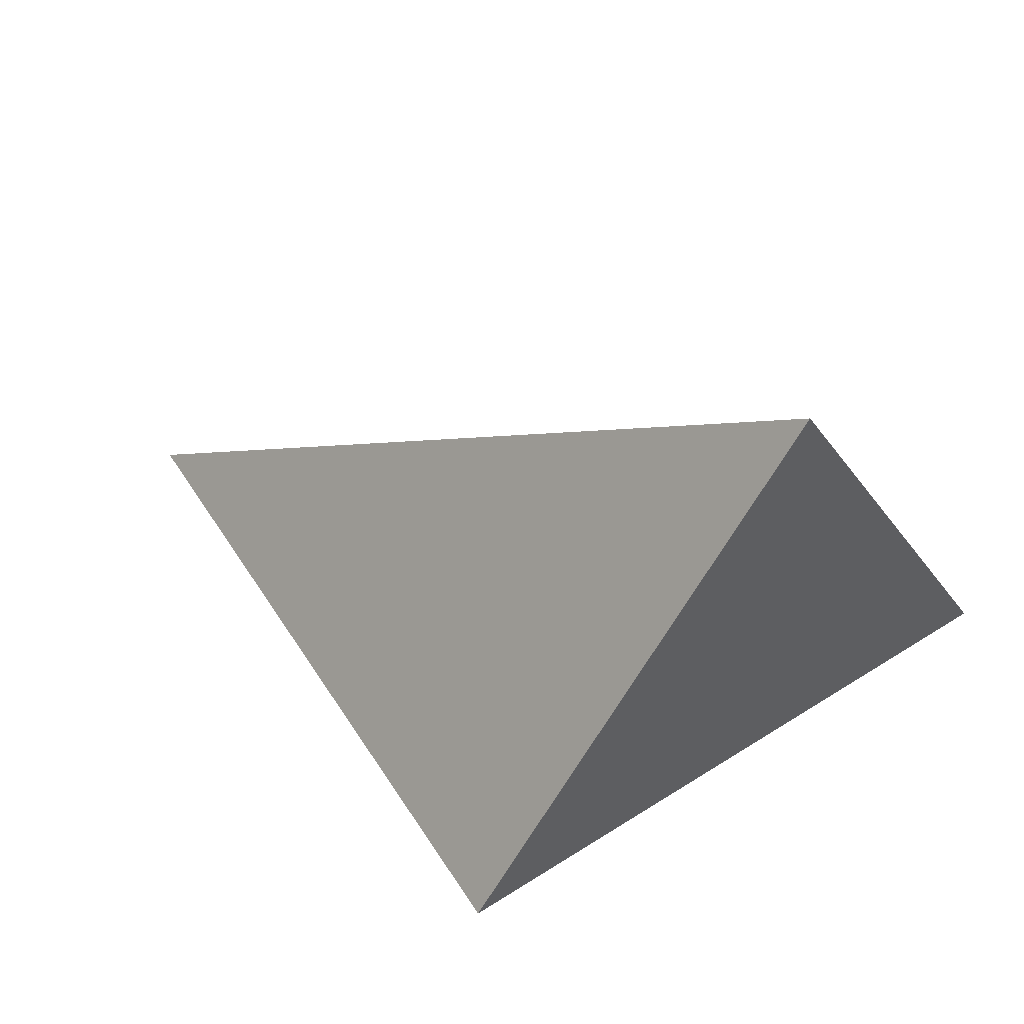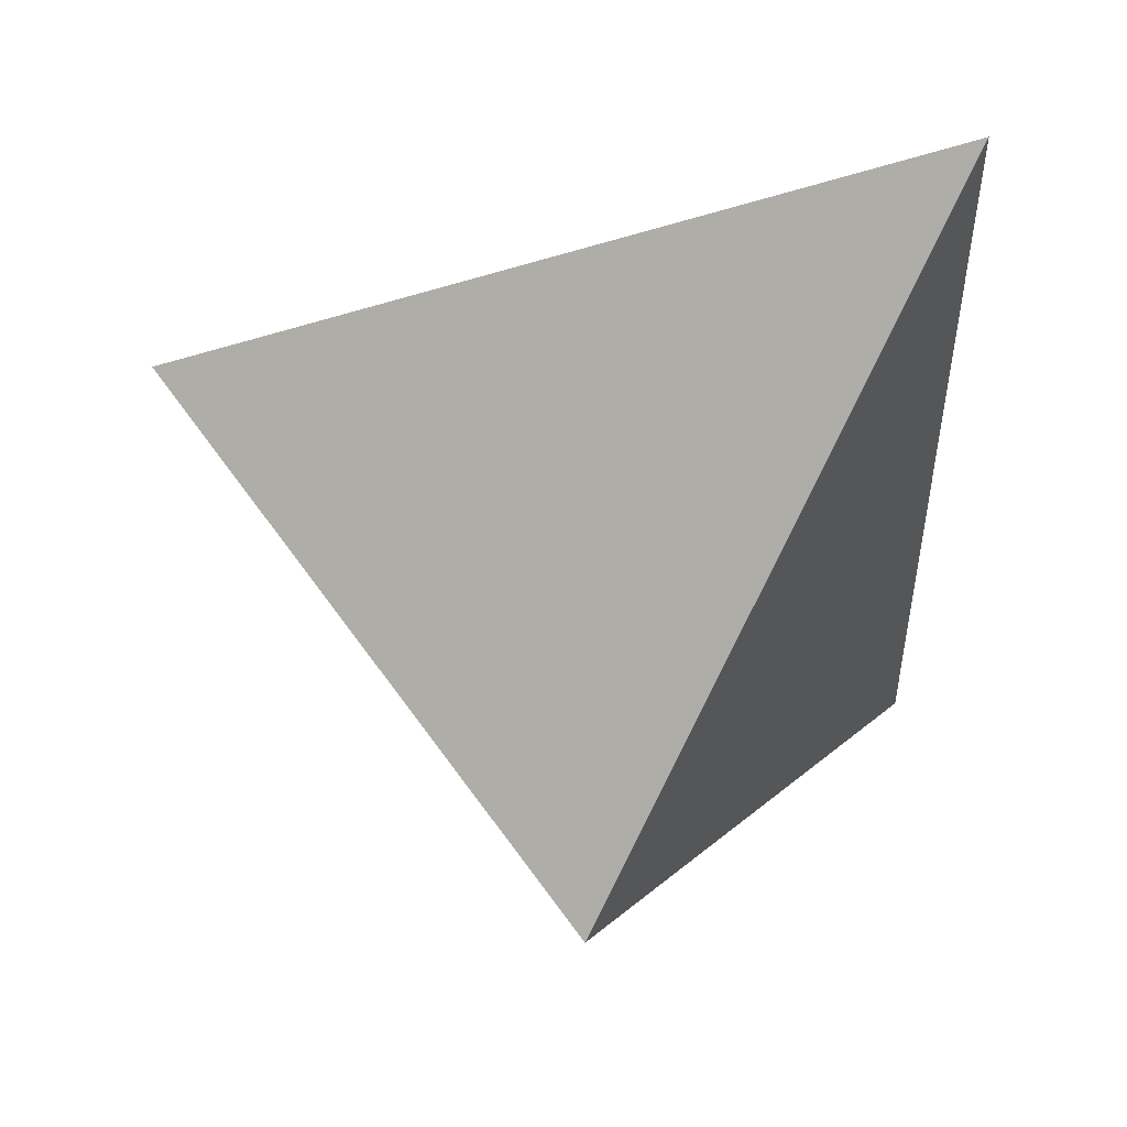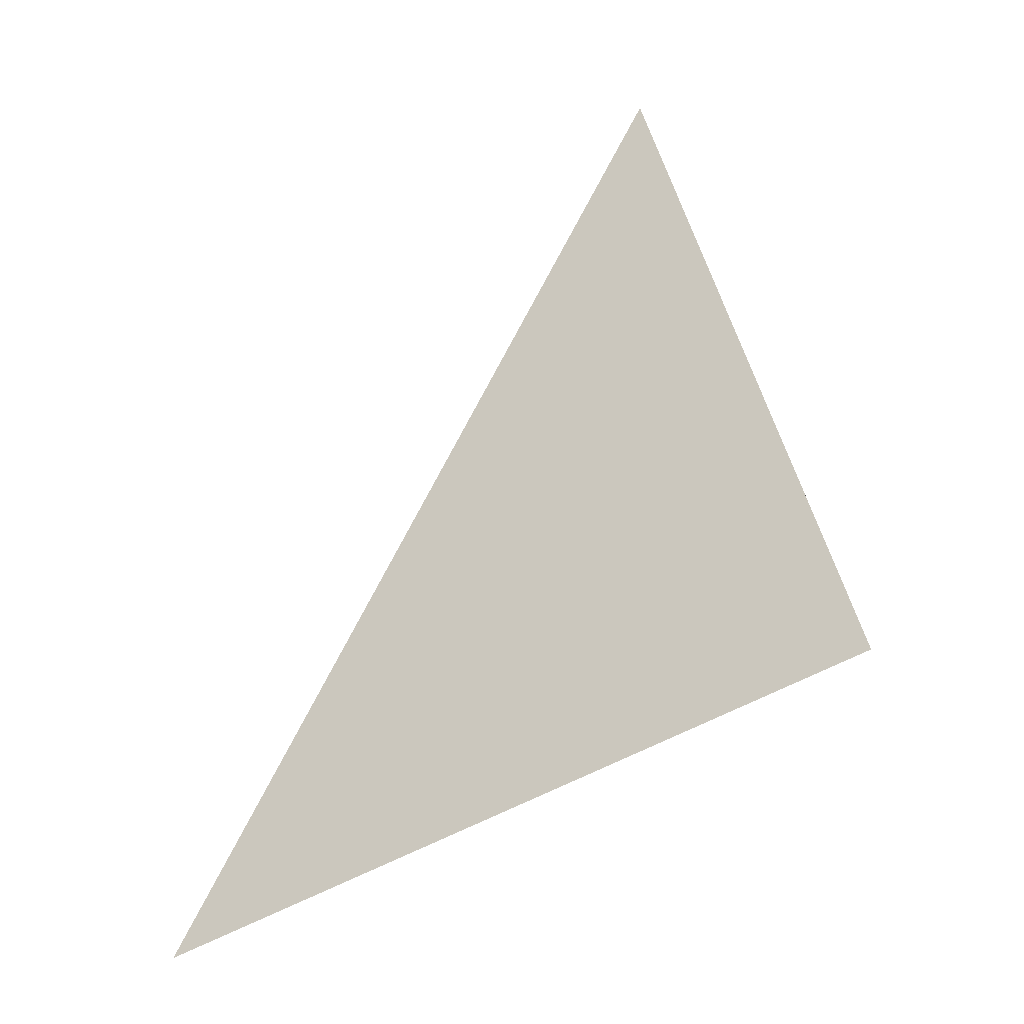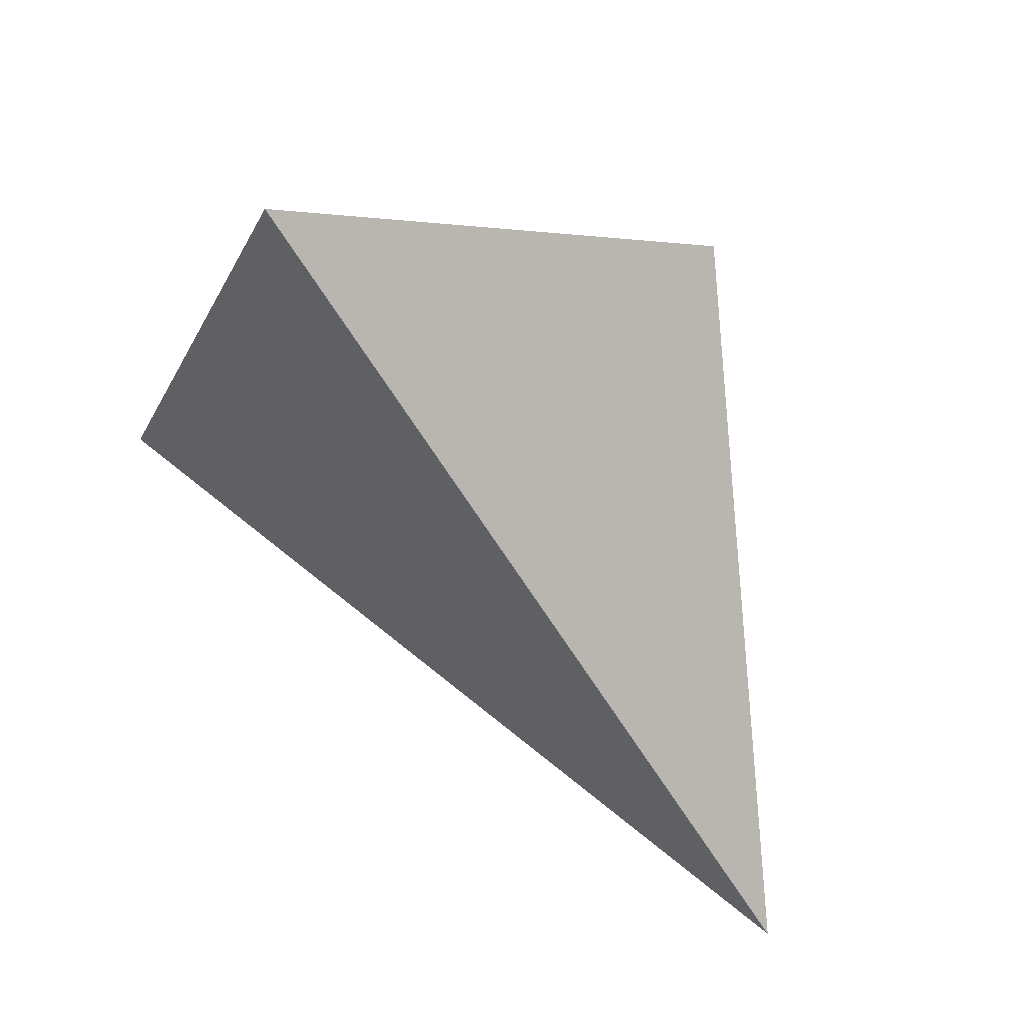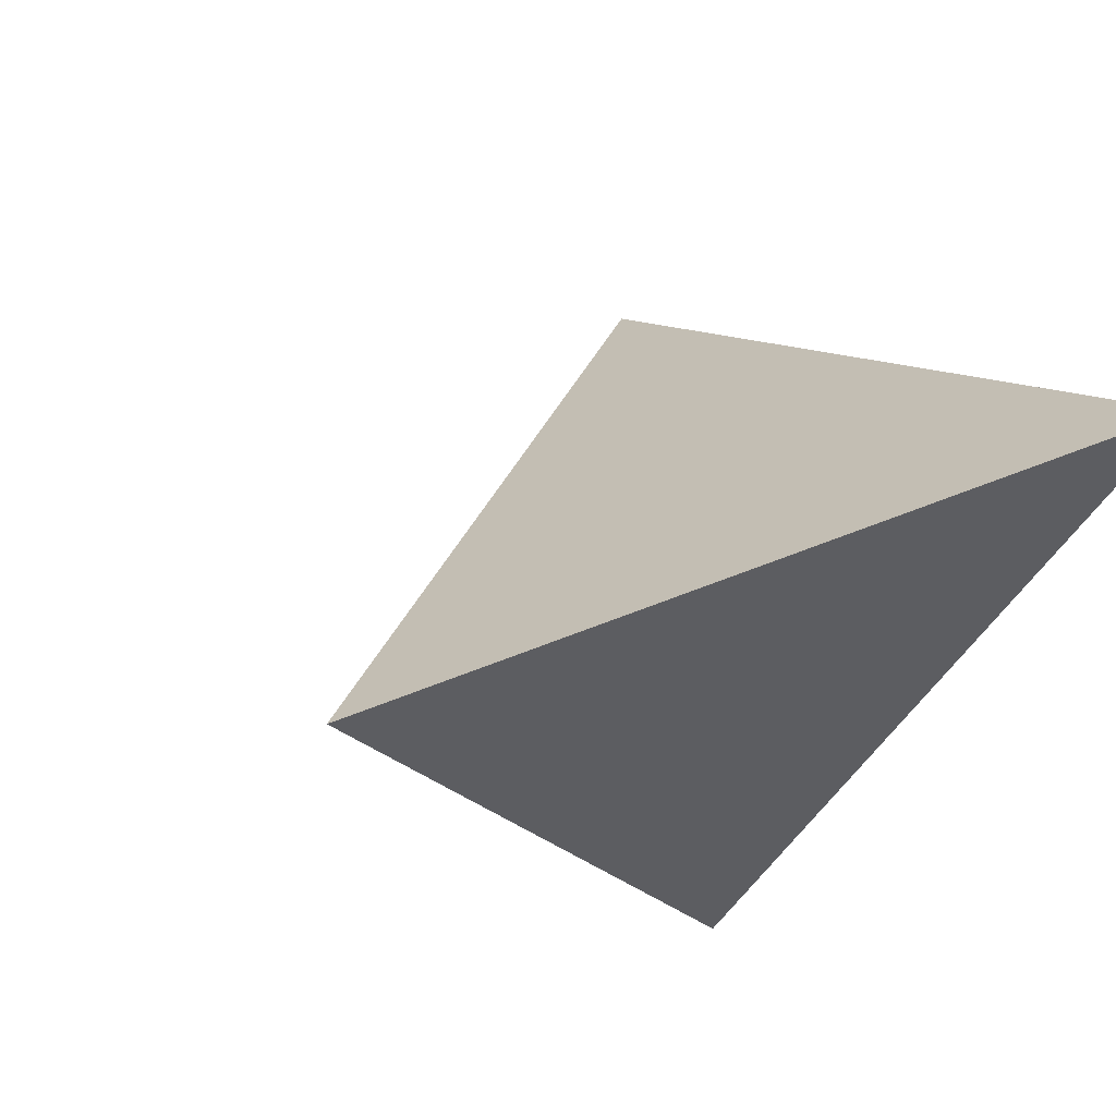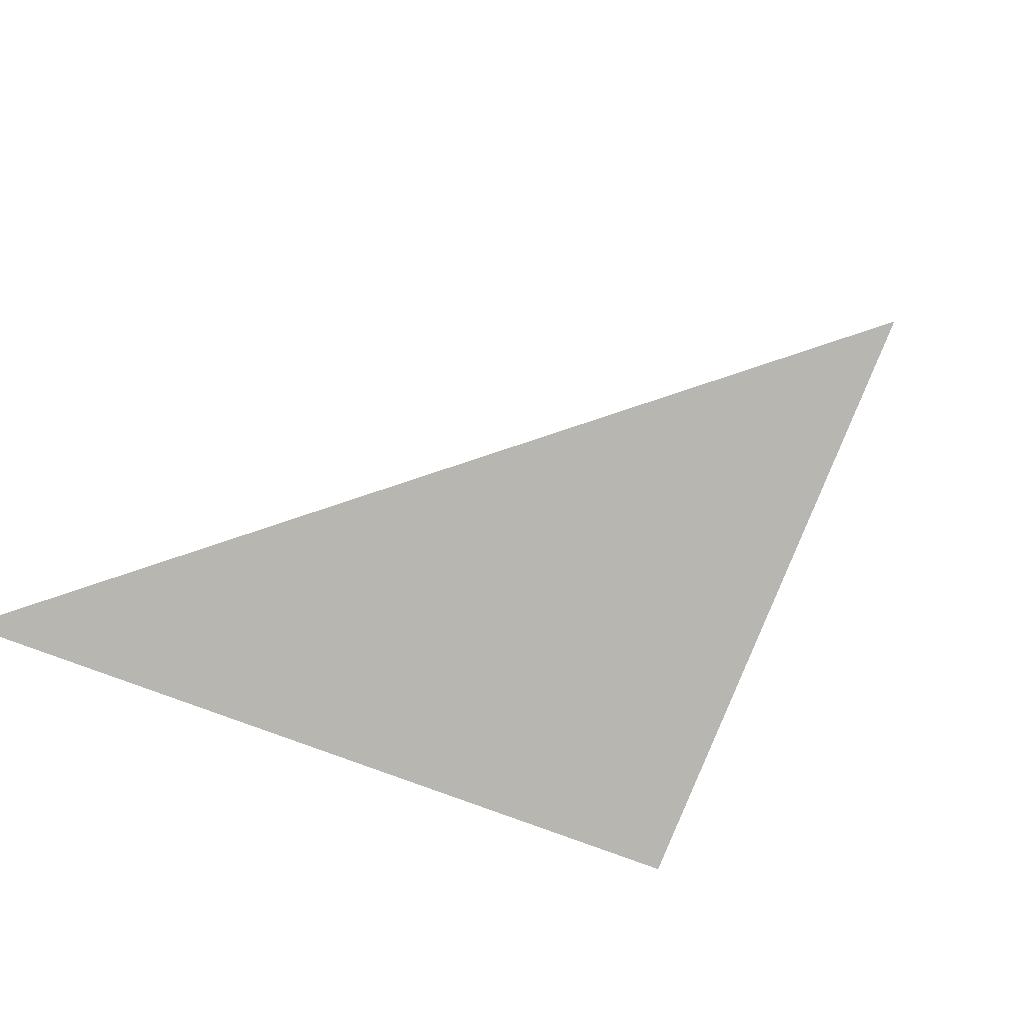
<metadata>
{"format":"obj","ext":"obj","renderer":"f3d","projection":"perspective","resolution":1024,"background":"white","views":[{"elev":75.0,"azim":41.5,"up":"+Z"},{"elev":-1.1,"azim":91.6,"up":"+Y"},{"elev":29.3,"azim":-20.2,"up":"+Z"},{"elev":62.9,"azim":-110.2,"up":"+Z"},{"elev":44.5,"azim":57.2,"up":"+Y"},{"elev":-25.1,"azim":-45.2,"up":"+Y"}]}
</metadata>
<code>
v 0.974 0.01754 -0.00568
v 1.066 0.3714 -0.1792
v 0.6177 0.1154 -0.1834
v 0.9519 0.2853 0.1992
f 2 1 3
f 3 1 4
f 4 1 2
f 4 2 3

</code>
